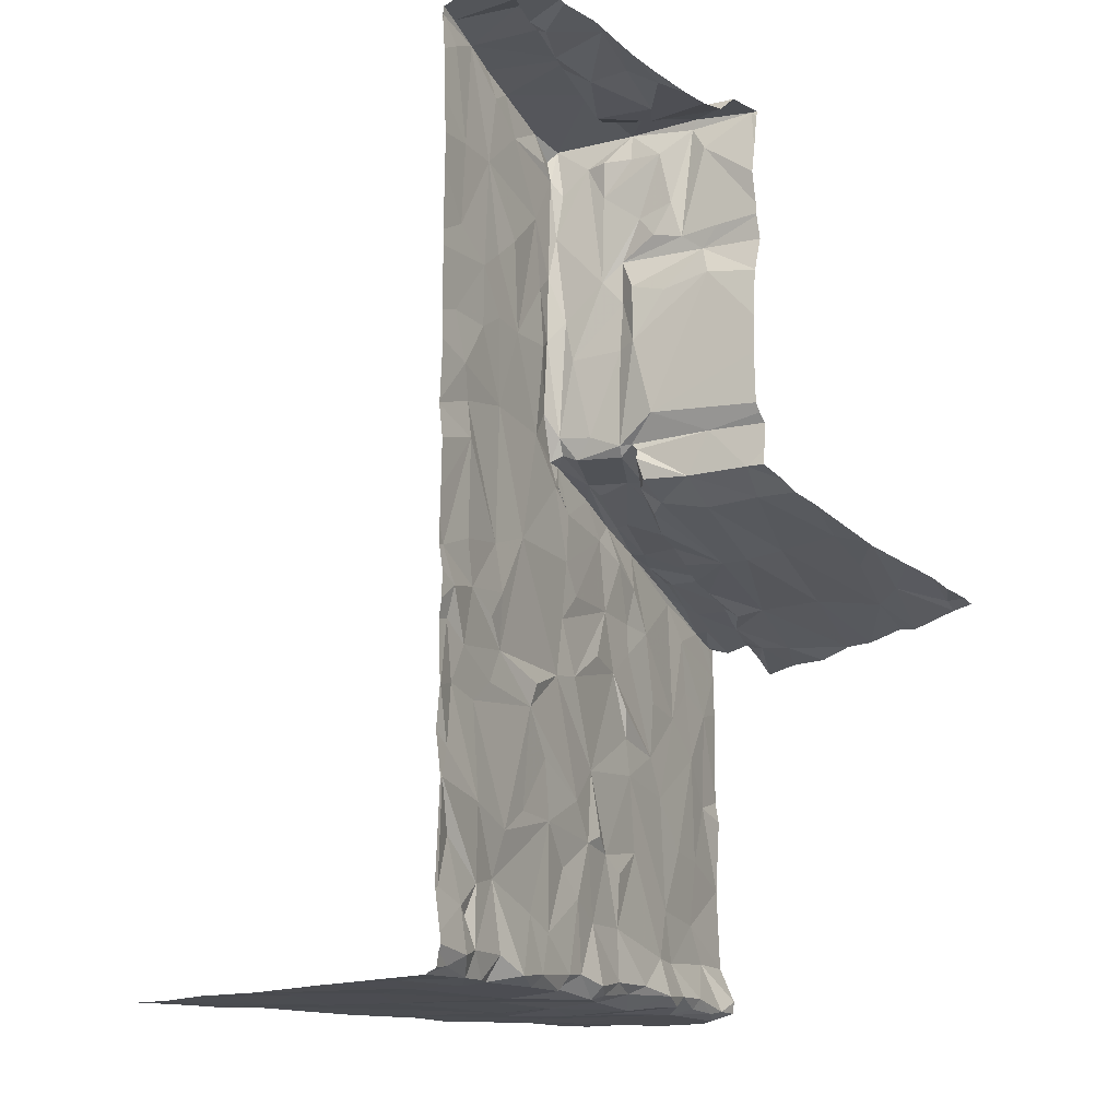
<metadata>
{"format":"obj","ext":"obj","renderer":"f3d","projection":"perspective","resolution":1024,"background":"white","views":[{"elev":-14.1,"azim":-131.3,"up":"+Z"}]}
</metadata>
<code>
v -69.37 225.3 494
v -69.37 225.6 494
v -72.42 226.9 499.8
v -69.37 224.6 494
v -69.37 223 494
v -73.15 224.9 499.6
v -72.42 226.9 499.9
v -69.37 224.9 494
v -69.37 225.2 494
v -69.37 225.9 494
v -69.37 223.5 494
v -69.37 226.4 494
v -69.37 223.2 494
v -72.44 226.9 495.4
v -69.37 224.2 494
v -73.06 223.1 496.6
v -72.42 226.9 499.9
v -69.37 224.3 494
v -73.12 225.7 499.5
v -69.37 226.6 494
v -73.03 226.8 499.8
v -69.37 226.4 494
v -73.14 226.2 499.7
v -72.82 225.1 498.7
v -69.37 226.3 494
v -69.37 225.8 494
v -73.08 225 497.2
v -72.84 225.1 497.5
v -73.16 224.8 497.1
v -69.37 226.4 494
v -69.37 223.7 494
v -69.37 226.4 494
v -72.97 224.8 497.1
v -72.95 223.4 496.7
v -72.99 225.9 499.6
v -72.77 225.1 499.5
v -72.85 225.5 499.5
v -72.91 223.8 496.8
v -72.54 225.3 497.6
v -72.93 226.5 499.7
v -72.9 225.1 498.5
v -73.03 223 496.6
v -73.01 226.9 499.9
v -73.03 224.1 496.9
v -72.8 226 499.5
v -72.73 225.4 499.5
v -72.8 225.1 499.6
v -72.87 225.1 499.4
v -72.94 225.1 498.8
v -72.79 226.4 499.8
v -72.79 226.3 499.6
v -72.87 226.5 499.7
v -72.6 225.4 499.6
v -72.78 226.6 499.9
v -72.28 226.5 499.8
v -72.72 226.2 499.6
v -72.68 223.3 496.7
v -72.57 223 496.6
v -72.7 223 496.5
v -72.91 226.7 499.9
v -72.89 226.6 499.7
v -72.67 226.1 499.7
v -72.38 225.3 499.6
v -72.37 226.8 499.9
v -72.71 225.1 497.2
v -72.71 225.1 498.8
v -72.66 225.2 499
v -72.63 224.2 496.9
v -72.65 224.9 497
v -72.54 225.7 499.5
v -72.61 225.2 498.4
v -72.55 225.2 498.8
v -72.42 226.8 494.1
v -72.35 226.6 499.1
v -72.22 225.4 499.1
v -72.59 225.2 499.4
v -72.4 225.3 499.4
v -72.52 225.7 499.6
v -72.48 225.7 499.7
v -72.44 225.3 498.1
v -72.3 225.3 497.4
v -72.39 225 497.1
v -72.35 223.6 496.7
v -72.29 223 496.5
v -72.45 225.5 499.6
v -72.48 225.6 499.5
v -72.41 226.9 499.9
v -72.4 226.8 495.3
v -72.47 226.9 495.7
v -72.44 225.2 497.2
v -72.2 224.3 496.9
v -72.4 225.3 497.4
v -72.35 225.3 497.5
v -72.43 225.3 498.5
v -72.32 225.3 498.7
v -72.44 225.3 499
v -72.41 225.3 497.3
v -72.4 224.3 496.8
v -72.44 226.9 494.5
v -72.48 226.9 495.2
v -72.38 226.7 495.7
v -72.39 226.7 498
v -72.37 226.6 497.7
v -72.36 226.7 498.6
v -72.38 226.7 499.7
v -72.43 226.8 496.5
v -72.42 226.8 496.1
v -72.44 226.8 496.3
v -72.4 226.6 494.2
v -72.33 226.6 497.2
v -72.18 226.3 499.8
v -72.08 226.1 499.7
v -72.36 226.6 494.5
v -72.29 225.1 497.2
v -72.32 225.3 498.4
v -72.34 226.6 496
v -72.38 226.7 494.8
v -72.31 226.5 494.2
v -72.29 226.5 496.3
v -72.26 226.4 498.4
v -71.85 223 496.4
v -72.09 223 496.5
v -72.27 226.5 494.1
v -72 225.4 498.1
v -72.31 225.3 498.1
v -72.16 226.2 494.7
v -71.94 225.7 494.1
v -72.09 226.2 494.1
v -71.43 225.5 494
v -72 225.7 494.1
v -71.95 226.8 494.1
v -72.02 226.3 494
v -72.14 226 494.1
v -72.18 226.3 499.6
v -71.92 225.7 499.6
v -72.09 226 499.4
v -71.97 225.7 499
v -71.9 225.5 499.3
v -72.24 225.4 499.4
v -72.14 226.1 495
v -71.99 225.8 495.8
v -72.27 226.5 495.7
v -71.98 225.8 494.5
v -72.07 224.6 496.9
v -71.99 224.4 496.9
v -72.25 225 497.4
v -72.2 225.4 498.6
v -72.16 224.8 497.3
v -71.97 224.5 496.9
v -71.82 225.4 494.1
v -71.95 225.7 498.5
v -72.08 226 498.1
v -71.96 225.7 498.1
v -72.1 225.4 497.5
v -72.33 226.6 497.5
v -72.23 226.3 499.1
v -71.74 223.2 496.5
v -71.96 223.7 496.7
v -71.88 225.5 499.5
v -72.03 225.9 495.1
v -72.14 224.8 497
v -72.27 225 497.1
v -72.01 225 497.3
v -72.13 225 497.3
v -72.27 225.3 497.4
v -72.07 224.8 497.3
v -72.09 224.6 497.3
v -71.94 224.3 497.2
v -71.98 224.4 497.2
v -72.1 225.4 499.4
v -71.9 225.5 498.9
v -71.98 225.4 497.4
v -71.89 225.5 497.6
v -71.87 225.4 497.5
v -71.81 225.3 496.8
v -71.84 225.5 497.2
v -72.06 225.9 496.8
v -71.75 225.1 497.3
v -71.95 225.5 498.3
v -71.94 225.5 499.2
v -71.92 224.5 497.2
v -71.8 224 496.8
v -71.87 224.2 496.8
v -71.89 225.6 494.4
v -71.89 225.5 495.1
v -72.27 226.4 494.6
v -72.28 226.4 495.1
v -72.21 226.3 494.1
v -72.18 226.2 494.2
v -72.3 226.5 494.4
v -71.62 226.4 494
v -72.33 226.6 496.6
v -72.17 226.2 496.7
v -72.16 226.2 497.6
v -72.27 226.4 498
v -72.18 226.2 498.1
v -71.96 225.7 497.5
v -72.2 226.3 496.2
v -72.12 226.1 496
v -72.14 226.1 496.4
v -71.8 225.4 496.4
v -71.83 225.4 496
v -71.88 225.6 497.7
v -71.81 225.5 497.4
v -71.88 225.6 498.2
v -71.9 225.6 498.6
v -72.19 226.2 498.5
v -72.12 226 498.7
v -72 225.7 495.9
v -72.21 226.3 495.8
v -71.9 225.6 495.5
v -71.95 225.6 499.4
v -71.58 223 496.5
v -71.62 224.9 495.1
v -71.52 224.7 495
v -71.52 224.7 496.6
v -71.62 224.9 496.2
v -71.47 224.6 496.2
v -71.62 224.9 494.5
v -71.52 224.6 494.2
v -71.73 225.1 494.2
v -71.6 224.9 494
v -71.67 225.3 494.1
v -71.8 225.3 494.2
v -71.43 226.9 494.1
v -71.84 225.5 499.5
v -71.61 225 497.3
v -71.57 224.8 497
v -71.68 224.9 494.1
v -71.63 223.6 496.6
v -71.56 223.5 496.6
v -71.6 223.3 496.5
v -71.82 224.2 497.1
v -71.63 224.6 497.2
v -71.4 224.3 497.1
v -71.79 223.8 496.7
v -71.75 223.8 496.7
v -71.63 223.6 496.9
v -71.73 223.8 497
v -71.54 224.8 494.1
v -71.66 225 495
v -71.76 225.2 496
v -71.54 223.4 496.9
v -71.62 223.6 496.7
v -71.78 225.3 497.1
v -71.82 225.4 497.3
v -71.81 225.4 497.3
v -71.78 225.4 497.4
v -71.82 225.4 497.3
v -71.81 225.4 497.2
v -71.76 225 497.3
v -71.88 224.2 497.1
v -71.47 224.6 497.2
v -71.47 224.7 497.2
v -71.8 224 497.1
v -71.72 224 497
v -71.58 223.8 496.9
v -71.73 225.2 494.6
v -71.61 224.9 495.5
v -71.77 225.3 494.8
v -71.74 225.2 495.3
v -71.75 225.2 496.6
v -71.33 223 496.4
v -71.42 223.2 496.5
v -71.36 223 496.8
v -71.47 224.6 494.9
v -71.35 224.3 495
v -71.39 224.4 496.4
v -71.4 224.4 495.5
v -71.39 224.4 495.8
v -71.46 224.6 494.5
v -71.24 224.1 495.7
v -71 223.5 496.6
v -71.07 223.7 496.9
v -71.1 223.7 496
v -70.99 223.5 496.3
v -70.98 223.4 495.8
v -71.25 224 496.1
v -71.18 223.9 495.5
v -71.38 224.4 496.6
v -71.49 224.6 496.9
v -71.29 224.1 496.6
v -71.45 224.5 496
v -71.16 223.9 494.7
v -71.08 223.7 495.1
v -70.97 225.2 494
v -71.33 224.7 494
v -71.22 224.3 494
v -71.4 224.4 494.1
v -71.37 224.3 496.8
v -70.95 224.8 494
v -70.51 225.7 494
v -71.24 224 494.4
v -71.41 224.3 494.2
v -71.33 224 494.1
v -70.82 224.1 494
v -71.21 223.8 494
v -71.21 224 494
v -71.14 223.8 494.3
v -70.97 223.4 494.6
v -71.17 223.7 494.1
v -71.02 223.7 494
v -71.09 223.5 494.1
v -71.32 224.3 497.1
v -71.44 223.4 496.8
v -71.3 223.9 496.9
v -71.15 223.5 496.8
v -71.09 223.8 496.9
v -71.21 223.9 497
v -71.29 224.1 497
v -71.06 223.6 496.9
v -70.87 223.2 496.2
v -70.95 223.4 495.1
v -71.4 223.1 496.8
v -71.5 223.3 496.5
v -71.44 223.2 496.8
v -70.92 223 496.6
v -71.26 223 496.7
v -70.88 223.2 496.8
v -70.96 223.2 496.8
v -71.06 223.5 494.1
v -70.91 223.3 494.4
v -70.98 223.3 494
v -70.96 223.1 494.1
v -71.05 226.2 494
v -70.73 226.8 494
v -70.74 224.5 494
v -70.79 223 494.4
v -70.76 223 494.9
v -70.87 223.2 495.5
v -70.8 223 495.4
v -70.37 224.7 494
v -70.61 223 494
v -70.85 223.1 494
v -70.19 223 494
v -70.12 226.8 494
v -70.17 224.4 494
v -69.93 223.7 494
v -70.56 224.2 494
v -70.5 226.5 494.1
v -70.9 223 494
v -70.77 223 496.2
v -70.77 223 495.9
v -70.77 223 495.6
v -70.76 223 496.5
v -70.79 223 496.7
v -70.76 223 496.7
v -70.92 223 494.1
v -69.65 226.9 494
v -72.48 226.9 495.2
v -69.92 226.2 494
v -69.61 226.3 494
v -73.05 226.9 499.8
v -73.02 226.9 499.9
v -69.66 224.8 494
v -73.02 226.9 499.9
v -69.4 224.3 494
v -72.97 226.9 499.9
v -72.76 226.9 499.9
v -69.62 223.4 494
v -72.43 226.9 499.9
v -72.48 226.9 494.1
v -69.54 225.8 494
v -69.63 223.9 494
v -70 225.1 494
v -72.45 226.9 499.3
v -72.44 226.9 499.6
v -72.49 226.9 494.2
v -70.05 224 494
v -70.06 225.9 494
v -69.75 223 494
v -73.18 224.9 499.5
v -73.18 224.9 499.6
v -73.18 223 496.6
v -73.18 223.2 496.7
v -73.18 225.6 499.5
v -73.18 225.8 499.5
v -73.18 226.2 499.7
v -73.18 226.3 499.7
v -73.18 225 499.6
v -73.18 224.9 498.8
v -73.18 224.9 498.7
v -73.18 224.9 497.2
v -73.18 224.9 497.3
v -73.18 225 497.5
v -73.18 224.9 497.5
v -73.18 224.8 497.2
v -73.18 224.8 497.1
v -73.18 224.8 497.1
v -73.18 224.7 497.1
v -73.18 223.6 496.8
v -73.18 223.9 496.9
v -73.18 226 499.6
v -73.18 225.8 499.5
v -73.18 224 496.9
v -73.18 224.5 497
v -73.18 223.4 496.7
v -73.18 226.1 499.6
v -73.18 226.8 499.8
v -73.18 226.7 499.8
v -73.18 225 499.3
v -73.18 224 496.9
v -73.18 225 497.9
v -73.18 225 497.6
v -73.18 226.6 499.7
v -73.18 225 498.2
v -73.18 225 498.5
v -73.18 225 498.5
v -73.18 223 496.6
v -73.18 225.4 499.5
v -73.18 225.3 499.5
v -73.18 225.1 499.6
v -73.18 225.4 499.5
v -73.18 225 499.1
v -73.18 225.2 499.5
v -73.18 225.1 499.6
v -73.18 226.6 499.8
v -73.18 225 498.9
v -73.18 225 498.8
v -73.18 224.9 498.8
v -72.42 226.9 499.9
v -72.47 226.9 495.7
v -72.45 226.9 494.6
v -72.49 226.9 495.1
v -72.45 226.9 494.5
v -72.39 226.9 494.1
v -72.45 226.9 498.1
v -72.45 226.9 497.9
v -72.46 226.9 497.8
v -72.44 226.9 497.4
v -72.46 226.9 498.8
v -72.45 226.9 498.4
v -72.45 226.9 496.6
v -72.45 226.9 496.5
v -72.47 226.9 494.5
v -72.48 226.9 496.2
v -72.46 226.9 496.1
v -72.51 226.9 494.2
v -72.48 226.9 496.4
v -72.48 226.9 495.7
v -72.44 226.9 497.4
v -72.47 226.9 497.1
v -72.46 226.9 496.8
v -72.48 226.9 495.7
v -72.47 226.9 495.7
v -72.46 226.9 499.1
v -72.5 226.9 494.3
v -72.45 226.9 498.3
v -72.38 226.9 494.1
v -72.31 226.9 494.1
v -71.83 226.9 494.1
v -72.44 226.9 497.4
v -71.49 226.9 494.1
v -71.43 226.9 494.1
v -70.75 226.9 494
v -70.8 226.9 494
v -70.71 226.9 494
v -70.68 226.9 494
v -69.71 226.9 494
v -69.69 226.9 494
v -70.21 226.9 494
v -70.12 226.9 494
v -69.85 226.9 494
v -73.16 226.9 499.8
v -73.18 226.9 499.8
v -69.37 226.9 494
f 436 108 107
f 435 99 113
f 434 106 108
f 433 106 434
f 29 27 383
f 432 104 120
f 33 29 388
f 431 104 432
f 430 103 155
f 16 34 391
f 393 35 398
f 35 23 378
f 429 103 430
f 428 102 103
f 392 38 402
f 379 40 405
f 427 102 428
f 42 16 374
f 385 39 404
f 353 43 354
f 426 73 123
f 380 47 412
f 37 19 376
f 48 6 401
f 384 28 386
f 27 29 33
f 403 41 406
f 50 52 51
f 53 46 411
f 24 66 49
f 50 55 54
f 57 38 34
f 58 57 59
f 34 16 42
f 21 60 43
f 405 61 417
f 61 21 400
f 52 50 60
f 45 56 51
f 40 23 51
f 60 61 52
f 52 40 51
f 62 50 56
f 51 56 50
f 61 40 52
f 53 47 63
f 37 35 19
f 35 37 45
f 50 54 60
f 43 60 359
f 359 64 361
f 60 21 61
f 6 36 47
f 45 23 35
f 425 99 435
f 407 24 408
f 48 36 6
f 381 49 419
f 27 65 28
f 44 33 390
f 38 44 395
f 36 63 47
f 66 48 418
f 419 66 420
f 66 67 36
f 412 53 416
f 410 37 413
f 44 38 68
f 44 68 33
f 68 69 33
f 45 37 70
f 37 46 70
f 56 45 70
f 36 48 66
f 57 34 59
f 42 59 34
f 23 45 51
f 64 60 54
f 65 27 33
f 367 74 366
f 76 75 77
f 78 79 62
f 62 70 78
f 66 72 67
f 39 81 80
f 36 76 63
f 88 100 350
f 58 84 57
f 62 55 50
f 78 70 86
f 62 56 70
f 55 64 54
f 361 87 421
f 79 78 85
f 86 85 78
f 89 88 14
f 82 90 65
f 33 69 65
f 82 69 91
f 82 114 90
f 28 65 92
f 24 41 71
f 24 71 94
f 95 66 24
f 96 67 72
f 66 95 72
f 76 67 96
f 70 46 86
f 85 86 53
f 63 85 53
f 39 28 93
f 92 93 28
f 97 92 65
f 83 68 57
f 38 57 68
f 82 65 69
f 98 69 68
f 98 91 69
f 100 99 423
f 63 76 77
f 65 90 97
f 46 53 86
f 67 76 36
f 24 94 95
f 94 71 80
f 39 80 41
f 100 117 99
f 436 107 437
f 109 73 368
f 434 108 439
f 437 89 440
f 110 106 433
f 74 104 431
f 80 71 41
f 89 101 88
f 428 103 429
f 87 105 367
f 62 111 55
f 62 79 112
f 113 109 438
f 83 57 84
f 97 90 114
f 94 80 115
f 98 68 83
f 107 116 101
f 99 117 113
f 435 113 447
f 118 109 113
f 106 119 108
f 101 89 107
f 120 102 427
f 432 120 448
f 96 75 76
f 123 109 118
f 125 124 115
f 186 126 118
f 127 129 128
f 123 132 131
f 426 123 449
f 449 131 450
f 133 130 127
f 112 134 111
f 137 136 138
f 141 140 142
f 55 105 87
f 133 143 130
f 91 145 144
f 93 92 146
f 148 114 144
f 145 149 144
f 127 130 150
f 152 151 153
f 136 137 156
f 157 158 122
f 122 121 157
f 158 83 122
f 122 83 84
f 112 111 62
f 112 136 134
f 55 111 134
f 112 135 136
f 63 159 79
f 79 135 112
f 87 64 55
f 141 160 140
f 162 82 91
f 164 163 165
f 167 166 148
f 161 114 162
f 148 146 114
f 148 164 146
f 93 146 165
f 92 97 146
f 114 82 162
f 169 168 167
f 139 77 75
f 85 63 79
f 96 72 95
f 170 75 147
f 63 77 139
f 95 147 96
f 147 171 170
f 95 94 115
f 125 115 80
f 125 80 81
f 93 165 81
f 125 154 124
f 39 93 81
f 81 154 125
f 165 172 81
f 124 154 173
f 147 95 115
f 147 115 124
f 173 154 172
f 154 81 172
f 172 174 173
f 176 175 177
f 163 178 172
f 165 163 172
f 146 164 165
f 147 124 179
f 147 179 171
f 170 180 159
f 159 63 170
f 171 180 170
f 139 170 63
f 148 144 167
f 148 166 164
f 181 166 167
f 166 163 164
f 158 182 91
f 161 144 114
f 144 169 167
f 168 181 167
f 183 145 91
f 158 91 98
f 158 98 83
f 161 91 144
f 161 162 91
f 169 149 183
f 149 145 183
f 184 130 143
f 126 140 185
f 140 160 185
f 186 113 117
f 189 188 118
f 188 123 118
f 126 189 118
f 88 101 187
f 187 186 100
f 186 187 126
f 142 101 116
f 186 118 190
f 186 190 113
f 189 128 188
f 133 128 189
f 123 73 109
f 123 188 132
f 191 131 132
f 128 133 127
f 155 194 193
f 108 119 116
f 192 119 106
f 194 103 195
f 194 196 152
f 196 195 120
f 119 192 193
f 199 198 200
f 200 198 119
f 193 177 200
f 177 201 202
f 197 153 203
f 197 204 176
f 153 197 152
f 205 153 151
f 195 103 102
f 159 135 79
f 152 137 151
f 179 206 171
f 151 137 206
f 137 138 206
f 156 207 120
f 156 134 136
f 208 152 207
f 74 156 104
f 105 55 74
f 55 156 74
f 128 132 188
f 110 192 106
f 202 209 199
f 210 141 142
f 142 187 101
f 75 170 139
f 119 198 199
f 141 210 199
f 209 141 199
f 155 103 194
f 155 110 441
f 187 140 126
f 114 146 97
f 75 96 147
f 144 149 169
f 185 184 143
f 143 133 126
f 133 189 126
f 185 143 126
f 117 100 186
f 113 190 118
f 140 187 142
f 100 88 187
f 177 193 194
f 142 116 210
f 110 155 193
f 116 107 108
f 192 110 193
f 430 155 452
f 120 207 196
f 194 197 177
f 195 196 194
f 152 197 194
f 200 119 193
f 116 119 199
f 200 177 199
f 211 160 141
f 177 197 176
f 120 195 102
f 177 202 199
f 137 152 208
f 135 212 136
f 208 156 137
f 136 212 138
f 207 156 208
f 152 196 207
f 104 156 120
f 55 134 156
f 199 210 116
f 157 121 213
f 218 217 216
f 150 129 127
f 191 128 129
f 129 150 223
f 191 225 131
f 451 225 453
f 132 128 191
f 150 224 223
f 221 222 223
f 138 226 159
f 231 230 232
f 233 235 234
f 163 166 181
f 182 236 237
f 221 229 222
f 241 214 215
f 242 201 216
f 206 205 151
f 238 244 243
f 231 244 230
f 230 158 157
f 157 232 230
f 245 175 176
f 180 138 159
f 247 246 245
f 248 246 176
f 176 247 248
f 247 249 246
f 176 249 247
f 204 247 250
f 245 250 247
f 250 245 176
f 248 245 246
f 172 178 174
f 163 251 178
f 227 248 178
f 227 228 245
f 175 245 228
f 262 175 228
f 248 227 245
f 248 174 178
f 179 124 173
f 203 153 205
f 138 212 135
f 135 159 226
f 168 169 252
f 251 163 234
f 234 253 251
f 227 178 254
f 181 168 252
f 234 163 233
f 233 181 252
f 255 252 169
f 233 252 256
f 182 255 183
f 256 252 255
f 158 230 236
f 244 238 237
f 238 239 237
f 257 256 239
f 239 238 257
f 182 237 239
f 239 256 255
f 182 239 255
f 182 183 91
f 237 236 230
f 230 244 237
f 158 236 182
f 215 219 241
f 229 221 219
f 219 258 241
f 221 223 224
f 220 229 219
f 220 240 229
f 221 258 219
f 258 221 224
f 184 258 224
f 218 259 242
f 258 184 260
f 185 260 184
f 202 242 259
f 241 261 259
f 215 214 259
f 216 217 242
f 183 255 169
f 176 204 249
f 175 201 177
f 130 184 224
f 150 130 224
f 141 209 202
f 250 246 249
f 176 246 250
f 197 203 204
f 250 249 204
f 204 248 247
f 173 203 205
f 204 203 173
f 205 206 179
f 173 174 204
f 248 204 174
f 135 226 138
f 138 180 171
f 171 206 138
f 222 229 240
f 185 160 211
f 202 261 141
f 261 211 141
f 181 233 163
f 256 257 233
f 205 179 173
f 201 242 202
f 178 251 253
f 262 216 201
f 211 261 185
f 261 241 185
f 241 258 260
f 185 241 260
f 259 261 202
f 214 241 259
f 175 262 201
f 242 217 218
f 222 129 223
f 264 263 265
f 267 266 215
f 218 216 268
f 269 259 270
f 272 269 270
f 218 268 272
f 274 273 275
f 275 276 277
f 267 271 266
f 278 272 268
f 269 272 279
f 281 280 216
f 275 277 279
f 232 213 263
f 282 274 275
f 275 278 282
f 270 283 272
f 282 278 268
f 284 269 279
f 285 279 277
f 287 222 240
f 289 288 287
f 272 278 275
f 216 228 281
f 290 280 281
f 282 268 280
f 254 281 228
f 281 254 290
f 215 266 271
f 267 215 269
f 218 270 259
f 259 269 215
f 271 219 215
f 288 291 287
f 219 271 220
f 289 287 240
f 129 286 292
f 271 267 293
f 293 294 271
f 218 283 270
f 295 294 293
f 297 296 298
f 267 284 293
f 284 299 293
f 279 272 275
f 299 284 300
f 284 285 300
f 302 297 301
f 301 299 303
f 295 293 301
f 299 301 293
f 267 269 284
f 295 298 288
f 272 283 218
f 290 282 280
f 290 304 282
f 257 305 306
f 305 307 306
f 309 308 310
f 304 310 308
f 310 306 309
f 308 309 311
f 285 284 279
f 308 274 304
f 282 304 274
f 235 257 310
f 304 290 254
f 235 304 253
f 257 306 310
f 253 304 254
f 253 234 235
f 228 227 254
f 276 312 277
f 277 313 285
f 157 213 232
f 264 232 263
f 273 276 275
f 315 232 264
f 315 231 232
f 314 264 265
f 314 316 243
f 315 314 243
f 318 317 307
f 318 305 316
f 243 316 305
f 264 314 315
f 243 244 315
f 319 273 274
f 316 314 318
f 320 307 317
f 319 308 311
f 274 308 319
f 243 257 238
f 243 305 257
f 307 305 318
f 314 265 318
f 321 302 301
f 322 303 299
f 285 313 300
f 280 268 216
f 220 271 294
f 244 231 315
f 306 311 309
f 307 311 306
f 235 310 304
f 311 307 320
f 286 129 222
f 295 288 289
f 323 321 303
f 324 323 303
f 296 288 298
f 253 254 178
f 216 262 228
f 235 233 257
f 295 289 294
f 220 289 240
f 129 325 191
f 326 225 191
f 325 326 191
f 292 325 129
f 295 297 298
f 301 297 295
f 220 294 289
f 301 303 321
f 291 286 287
f 327 291 288
f 286 222 287
f 454 326 456
f 328 300 329
f 329 330 331
f 334 333 335
f 286 332 292
f 326 340 336
f 339 337 327
f 339 296 302
f 286 291 332
f 288 296 339
f 296 297 302
f 334 335 302
f 334 341 333
f 327 288 339
f 312 342 343
f 312 343 344
f 344 330 312
f 327 332 291
f 313 277 330
f 300 313 329
f 313 330 329
f 326 325 292
f 323 324 334
f 324 341 334
f 323 334 302
f 312 276 273
f 312 273 345
f 273 319 345
f 345 319 346
f 345 342 312
f 346 347 345
f 346 319 320
f 320 317 346
f 320 319 311
f 330 277 312
f 331 330 344
f 322 300 328
f 322 348 324
f 328 348 322
f 300 322 299
f 317 347 346
f 324 348 341
f 302 321 323
f 292 340 326
f 324 303 322
f 7 87 3
f 459 352 460
f 4 357 18
f 17 87 7
f 20 352 12
f 365 355 9
f 15 364 31
f 14 88 350
f 363 365 1
f 350 100 424
f 364 360 11
f 366 74 446
f 25 363 10
f 360 338 335
f 351 336 340
f 302 338 369
f 370 363 351
f 369 337 339
f 337 355 332
f 332 327 337
f 458 336 461
f 363 352 351
f 336 351 459
f 365 363 292
f 340 370 351
f 370 340 292
f 363 370 292
f 369 355 337
f 364 369 338
f 355 369 357
f 335 338 302
f 355 365 332
f 339 302 369
f 360 364 338
f 369 364 357
f 365 292 332
f 335 371 360
f 13 371 5
f 372 6 373
f 373 6 380
f 374 16 375
f 424 100 423
f 423 99 425
f 375 16 397
f 376 19 377
f 377 19 394
f 378 23 379
f 422 89 14
f 379 23 40
f 421 87 17
f 380 6 47
f 3 87 367
f 381 24 49
f 382 24 381
f 383 27 384
f 367 105 74
f 384 27 28
f 10 363 26
f 385 28 39
f 386 28 385
f 26 363 2
f 387 29 383
f 368 73 362
f 388 29 389
f 25 352 363
f 362 73 426
f 389 29 387
f 390 33 388
f 30 352 25
f 391 34 392
f 361 64 87
f 392 34 38
f 2 363 1
f 393 19 35
f 394 19 393
f 31 364 11
f 395 44 396
f 396 44 390
f 397 16 391
f 15 357 364
f 358 43 359
f 398 35 378
f 399 21 353
f 1 365 9
f 22 352 30
f 400 21 399
f 359 60 64
f 401 6 372
f 32 352 22
f 402 38 395
f 356 43 358
f 403 39 41
f 404 39 403
f 12 352 32
f 13 360 371
f 405 40 61
f 406 41 407
f 354 43 356
f 407 41 24
f 408 24 382
f 11 360 13
f 409 42 374
f 18 357 15
f 410 46 37
f 411 46 410
f 353 21 43
f 412 47 53
f 413 37 376
f 4 355 357
f 414 48 401
f 8 355 4
f 415 53 411
f 416 53 415
f 349 20 466
f 9 355 8
f 417 61 400
f 418 48 414
f 352 20 349
f 419 49 66
f 420 66 418
f 437 107 89
f 438 109 368
f 439 108 436
f 440 89 445
f 441 110 442
f 442 110 443
f 443 110 433
f 444 89 422
f 445 89 444
f 446 74 431
f 447 113 438
f 448 120 427
f 449 123 131
f 450 131 451
f 451 131 225
f 452 155 441
f 453 225 454
f 454 225 326
f 455 326 457
f 456 326 455
f 457 326 458
f 458 326 336
f 459 351 352
f 460 352 349
f 461 336 462
f 462 336 463
f 463 336 459
f 464 399 353
f 465 399 464

</code>
